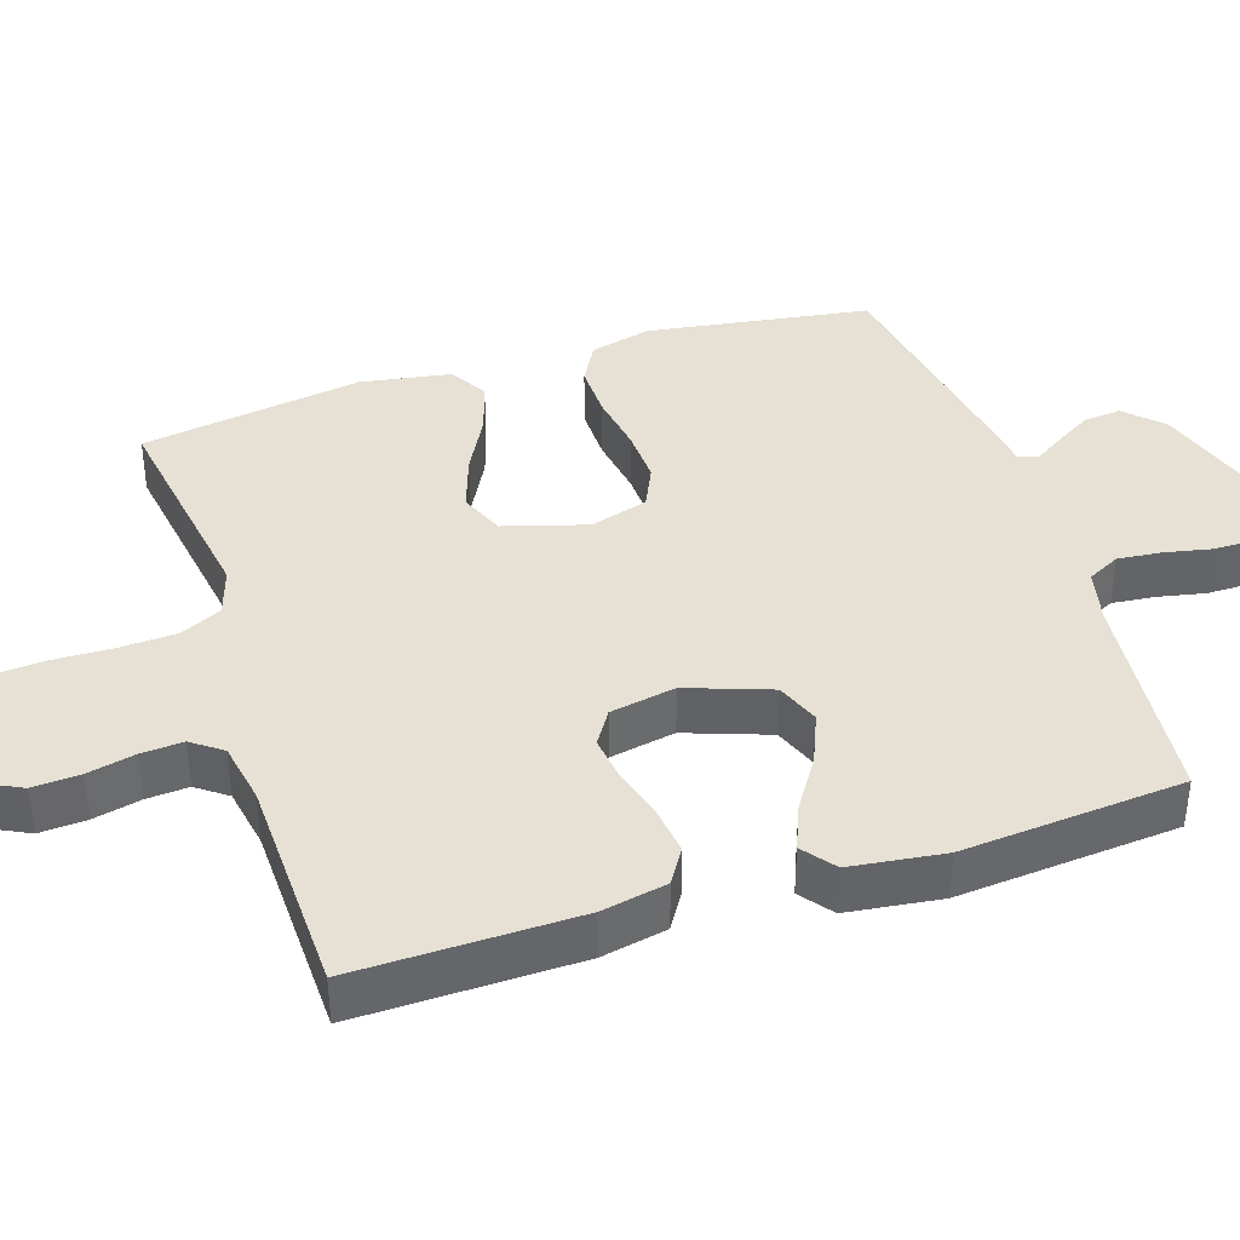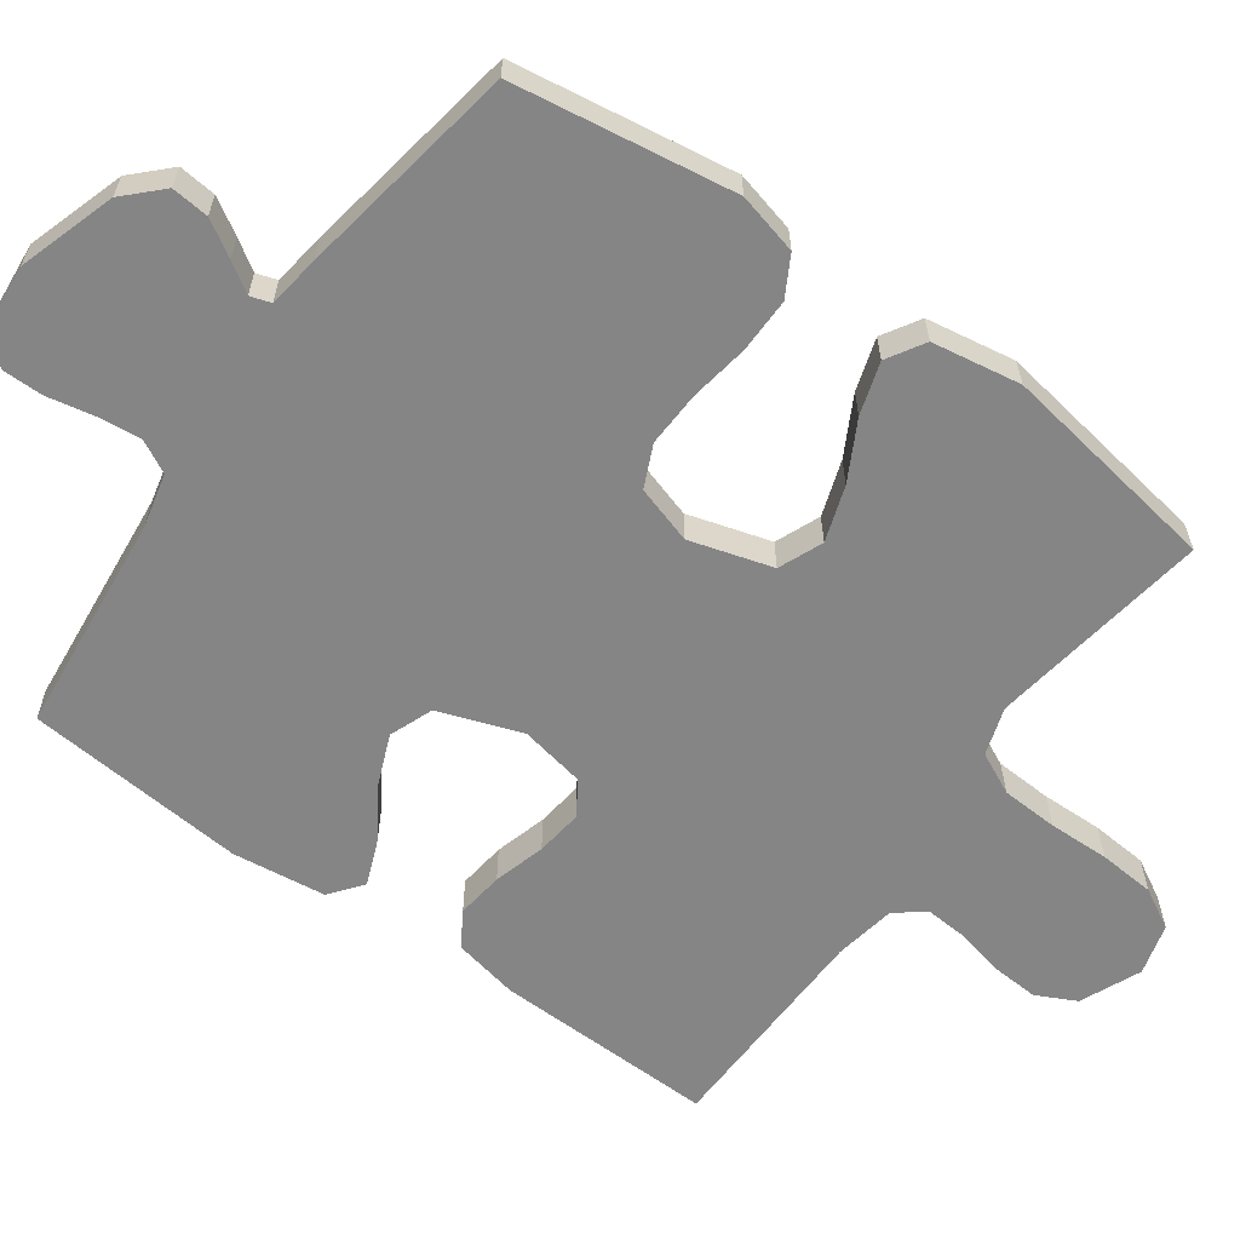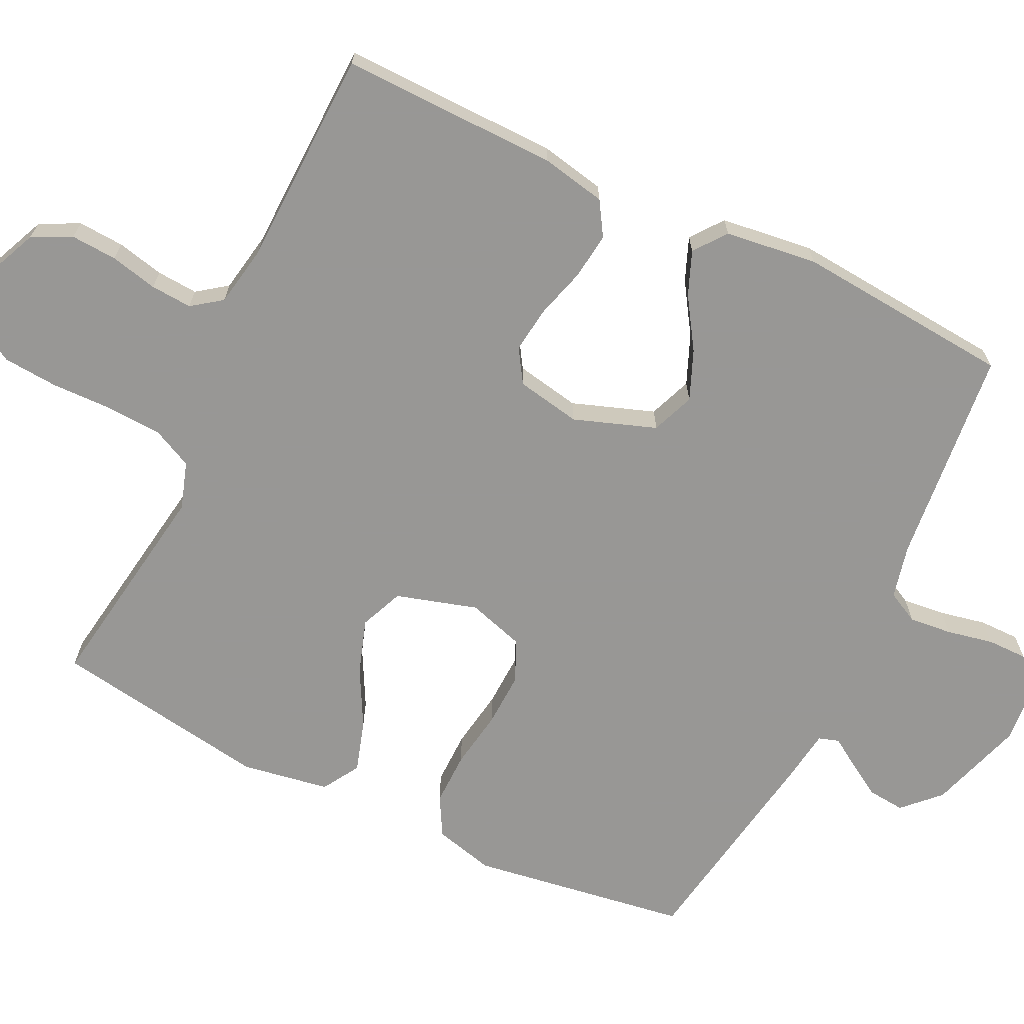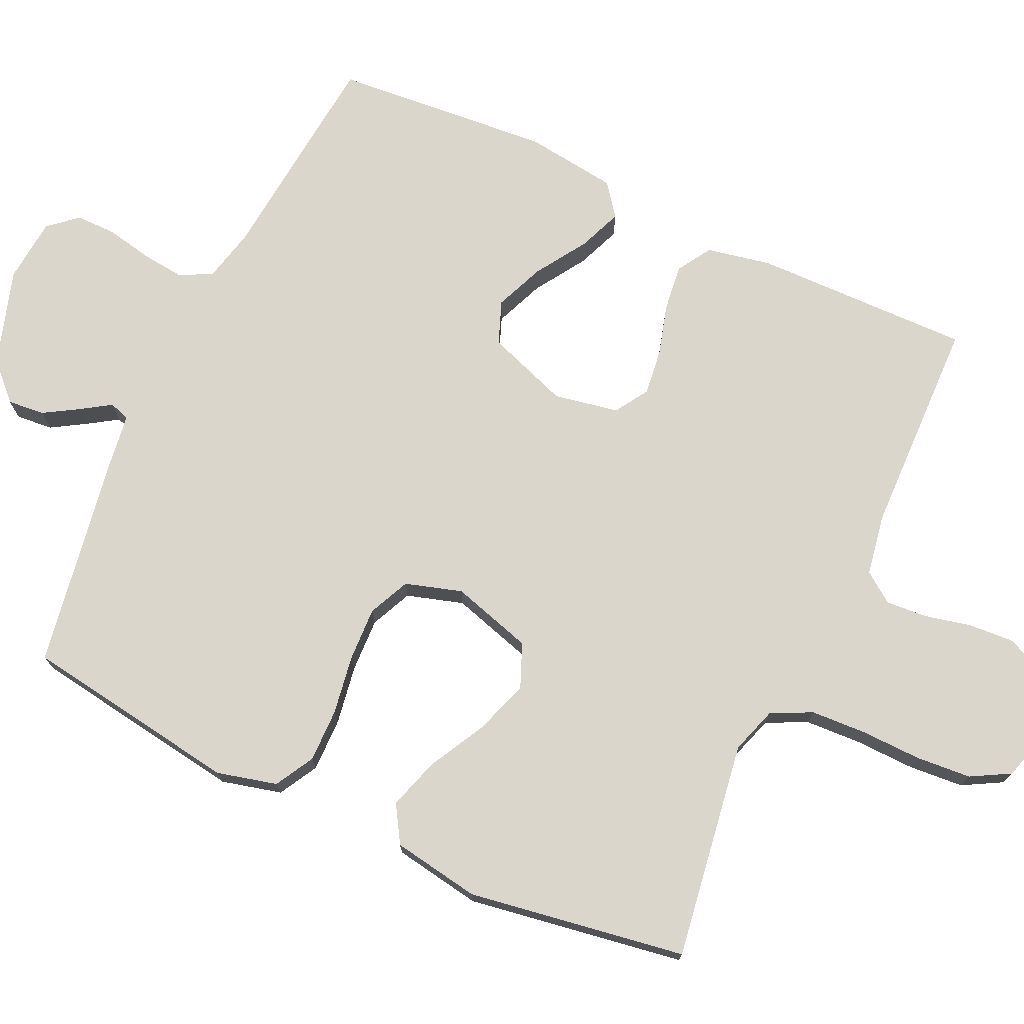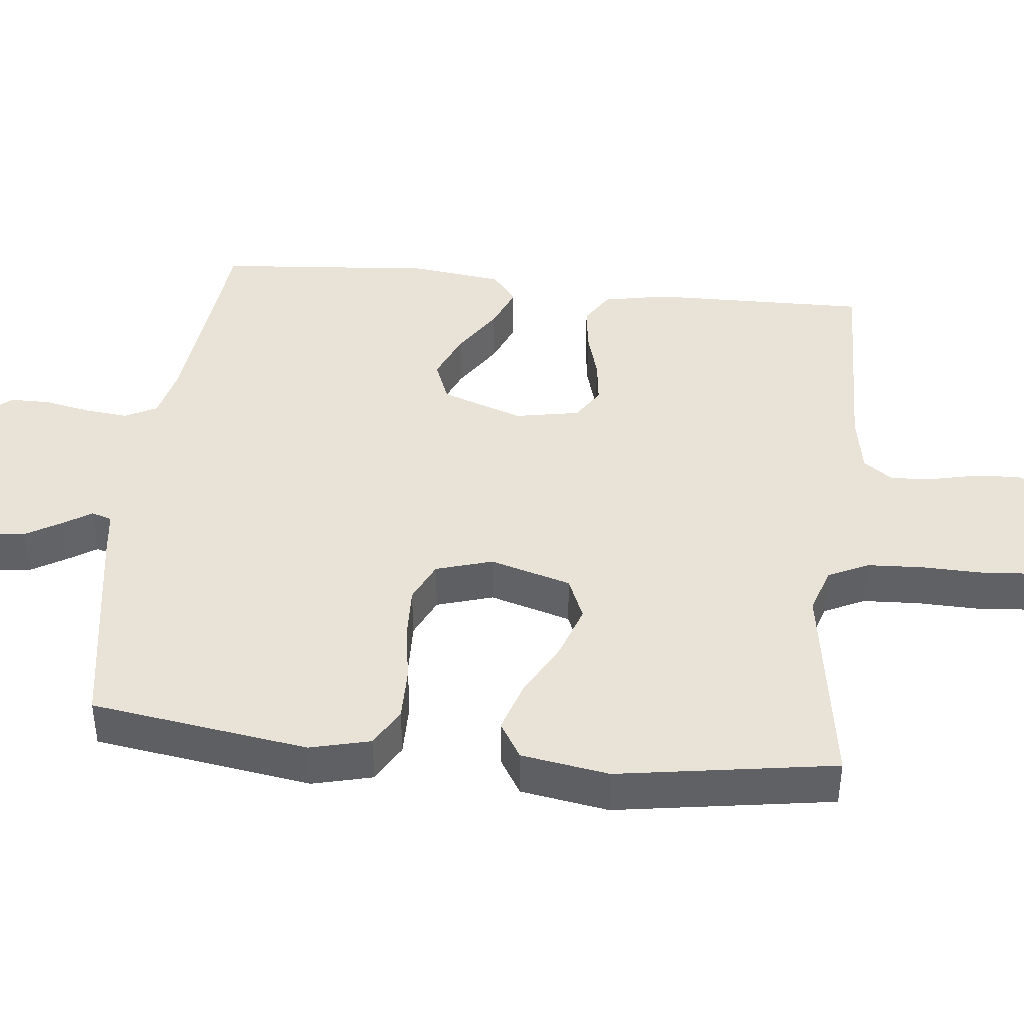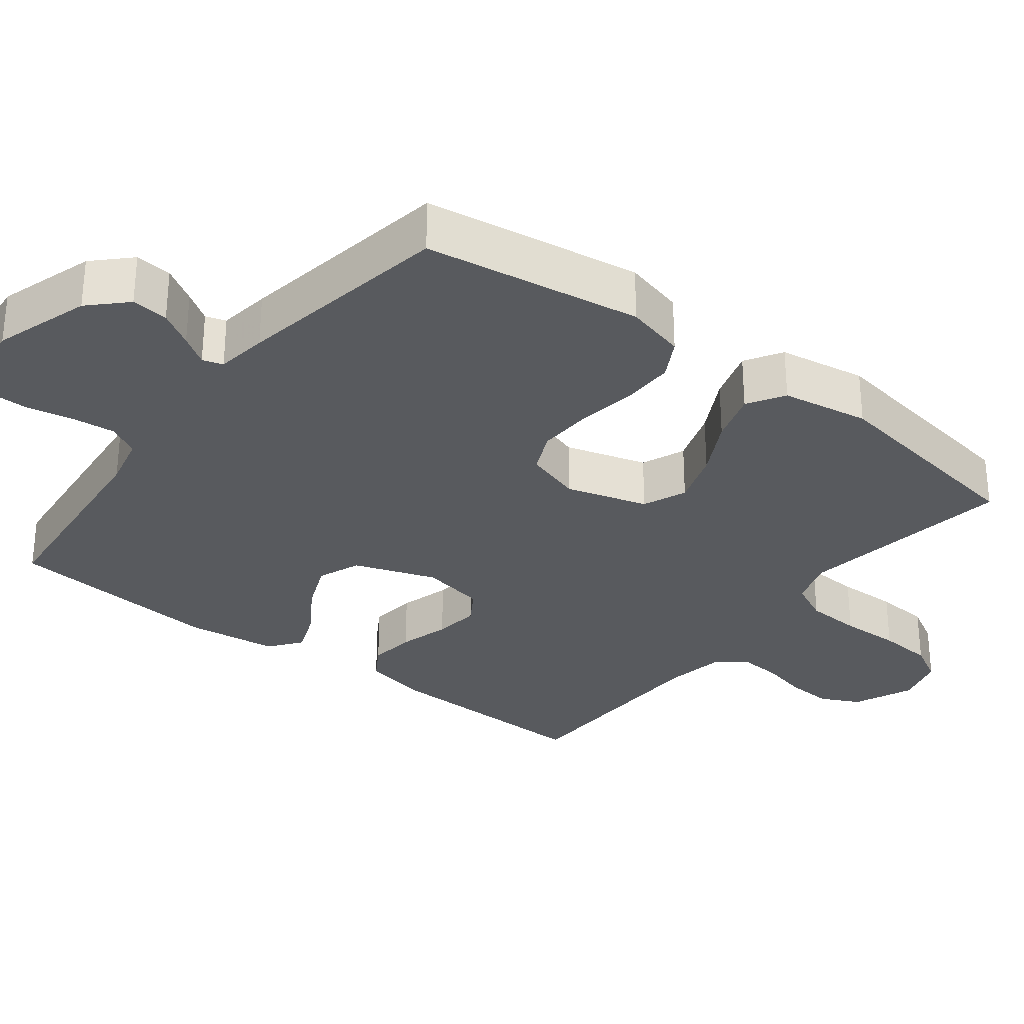
<metadata>
{"format":"obj","ext":"obj","renderer":"f3d","projection":"perspective","resolution":1024,"background":"white","views":[{"elev":39.3,"azim":72.1,"up":"+Y"},{"elev":-61.9,"azim":-125.6,"up":"+Y"},{"elev":-68.2,"azim":64.3,"up":"+Y"},{"elev":73.9,"azim":-65.0,"up":"+Y"},{"elev":41.5,"azim":-83.7,"up":"+Y"},{"elev":-30.5,"azim":-127.7,"up":"+Y"}]}
</metadata>
<code>
v 0.5 0.07 0.5
v 0.494 0.07 0.2
v 0.476 0.07 0.111
v 0.429 0.07 0.082
v 0.365 0.07 0.09
v 0.295 0.07 0.11
v 0.232 0.07 0.118
v 0.186 0.07 0.089
v 0.169 0.07 0
v 0.209 0.07 -0.113
v 0.268 0.07 -0.136
v 0.336 0.07 -0.108
v 0.406 0.07 -0.063
v 0.466 0.07 -0.039
v 0.51 0.07 -0.073
v 0.526 0.07 -0.2
v 0.5 0.07 -0.5
v 0.2 0.07 -0.53
v 0.127 0.07 -0.547
v 0.104 0.07 -0.591
v 0.11 0.07 -0.65
v 0.123 0.07 -0.714
v 0.123 0.07 -0.77
v 0.089 0.07 -0.809
v 0 0.07 -0.817
v -0.132 0.07 -0.775
v -0.18 0.07 -0.727
v -0.175 0.07 -0.676
v -0.146 0.07 -0.628
v -0.12 0.07 -0.588
v -0.129 0.07 -0.56
v -0.2 0.07 -0.55
v -0.5 0.07 -0.5
v -0.545 0.07 -0.2
v -0.524 0.07 -0.117
v -0.47 0.07 -0.087
v -0.396 0.07 -0.088
v -0.315 0.07 -0.101
v -0.24 0.07 -0.104
v -0.183 0.07 -0.078
v -0.159 0.07 0
v -0.192 0.07 0.112
v -0.252 0.07 0.137
v -0.327 0.07 0.112
v -0.406 0.07 0.07
v -0.477 0.07 0.048
v -0.528 0.07 0.079
v -0.548 0.07 0.2
v -0.5 0.07 0.5
v -0.2 0.07 0.454
v -0.135 0.07 0.475
v -0.108 0.07 0.531
v -0.104 0.07 0.608
v -0.106 0.07 0.691
v -0.1 0.07 0.767
v -0.07 0.07 0.821
v 0 0.07 0.84
v 0.082 0.07 0.804
v 0.109 0.07 0.75
v 0.105 0.07 0.686
v 0.09 0.07 0.621
v 0.086 0.07 0.564
v 0.116 0.07 0.523
v 0.2 0.07 0.508
v 0.5 0 0.5
v 0.494 0 0.2
v 0.476 0 0.111
v 0.429 0 0.082
v 0.365 0 0.09
v 0.295 0 0.11
v 0.232 0 0.118
v 0.186 0 0.089
v 0.169 0 0
v 0.209 0 -0.113
v 0.268 0 -0.136
v 0.336 0 -0.108
v 0.406 0 -0.063
v 0.466 0 -0.039
v 0.51 0 -0.073
v 0.526 0 -0.2
v 0.5 0 -0.5
v 0.2 0 -0.53
v 0.127 0 -0.547
v 0.104 0 -0.591
v 0.11 0 -0.65
v 0.123 0 -0.714
v 0.123 0 -0.77
v 0.089 0 -0.809
v 0 0 -0.817
v -0.132 0 -0.775
v -0.18 0 -0.727
v -0.175 0 -0.676
v -0.146 0 -0.628
v -0.12 0 -0.588
v -0.129 0 -0.56
v -0.2 0 -0.55
v -0.5 0 -0.5
v -0.545 0 -0.2
v -0.524 0 -0.117
v -0.47 0 -0.087
v -0.396 0 -0.088
v -0.315 0 -0.101
v -0.24 0 -0.104
v -0.183 0 -0.078
v -0.159 0 0
v -0.192 0 0.112
v -0.252 0 0.137
v -0.327 0 0.112
v -0.406 0 0.07
v -0.477 0 0.048
v -0.528 0 0.079
v -0.548 0 0.2
v -0.5 0 0.5
v -0.2 0 0.454
v -0.135 0 0.475
v -0.108 0 0.531
v -0.104 0 0.608
v -0.106 0 0.691
v -0.1 0 0.767
v -0.07 0 0.821
v 0 0 0.84
v 0.082 0 0.804
v 0.109 0 0.75
v 0.105 0 0.686
v 0.09 0 0.621
v 0.086 0 0.564
v 0.116 0 0.523
v 0.2 0 0.508
f 58 59 60 61
f 58 61 62
f 57 58 62
f 56 57 62
f 53 54 55 56
f 52 53 56 62
f 51 52 62 63
f 47 48 49 50
f 44 45 46 47
f 43 44 47 50
f 42 43 50 51
f 35 36 37 38
f 35 38 39
f 34 35 39
f 31 32 33 34
f 31 34 39
f 30 31 39 40
f 28 29 30
f 27 28 30
f 26 27 30
f 25 26 30
f 21 22 23 24
f 20 21 24 25
f 15 16 17 18
f 15 18 19
f 12 13 14 15
f 11 12 15 19
f 10 11 19 20
f 3 4 5 6
f 3 6 7
f 64 1 2 3
f 64 3 7
f 63 64 7 8
f 41 42 51 63
f 41 63 8 9
f 25 30 40 41
f 20 25 41
f 9 10 20 41
f 125 124 123 122
f 126 125 122
f 126 122 121
f 126 121 120
f 120 119 118 117
f 126 120 117 116
f 127 126 116 115
f 114 113 112 111
f 111 110 109 108
f 114 111 108 107
f 115 114 107 106
f 102 101 100 99
f 103 102 99
f 103 99 98
f 98 97 96 95
f 103 98 95
f 104 103 95 94
f 94 93 92
f 94 92 91
f 94 91 90
f 94 90 89
f 88 87 86 85
f 89 88 85 84
f 82 81 80 79
f 83 82 79
f 79 78 77 76
f 83 79 76 75
f 84 83 75 74
f 70 69 68 67
f 71 70 67
f 67 66 65 128
f 71 67 128
f 72 71 128 127
f 127 115 106 105
f 73 72 127 105
f 105 104 94 89
f 105 89 84
f 105 84 74 73
f 1 65 66 2
f 2 66 67 3
f 3 67 68 4
f 4 68 69 5
f 5 69 70 6
f 6 70 71 7
f 7 71 72 8
f 8 72 73 9
f 9 73 74 10
f 10 74 75 11
f 11 75 76 12
f 12 76 77 13
f 13 77 78 14
f 14 78 79 15
f 15 79 80 16
f 16 80 81 17
f 17 81 82 18
f 18 82 83 19
f 19 83 84 20
f 20 84 85 21
f 21 85 86 22
f 22 86 87 23
f 23 87 88 24
f 24 88 89 25
f 25 89 90 26
f 26 90 91 27
f 27 91 92 28
f 28 92 93 29
f 29 93 94 30
f 30 94 95 31
f 31 95 96 32
f 32 96 97 33
f 33 97 98 34
f 34 98 99 35
f 35 99 100 36
f 36 100 101 37
f 37 101 102 38
f 38 102 103 39
f 39 103 104 40
f 40 104 105 41
f 41 105 106 42
f 42 106 107 43
f 43 107 108 44
f 44 108 109 45
f 45 109 110 46
f 46 110 111 47
f 47 111 112 48
f 48 112 113 49
f 49 113 114 50
f 50 114 115 51
f 51 115 116 52
f 52 116 117 53
f 53 117 118 54
f 54 118 119 55
f 55 119 120 56
f 56 120 121 57
f 57 121 122 58
f 58 122 123 59
f 59 123 124 60
f 60 124 125 61
f 61 125 126 62
f 62 126 127 63
f 63 127 128 64
f 64 128 65 1

</code>
